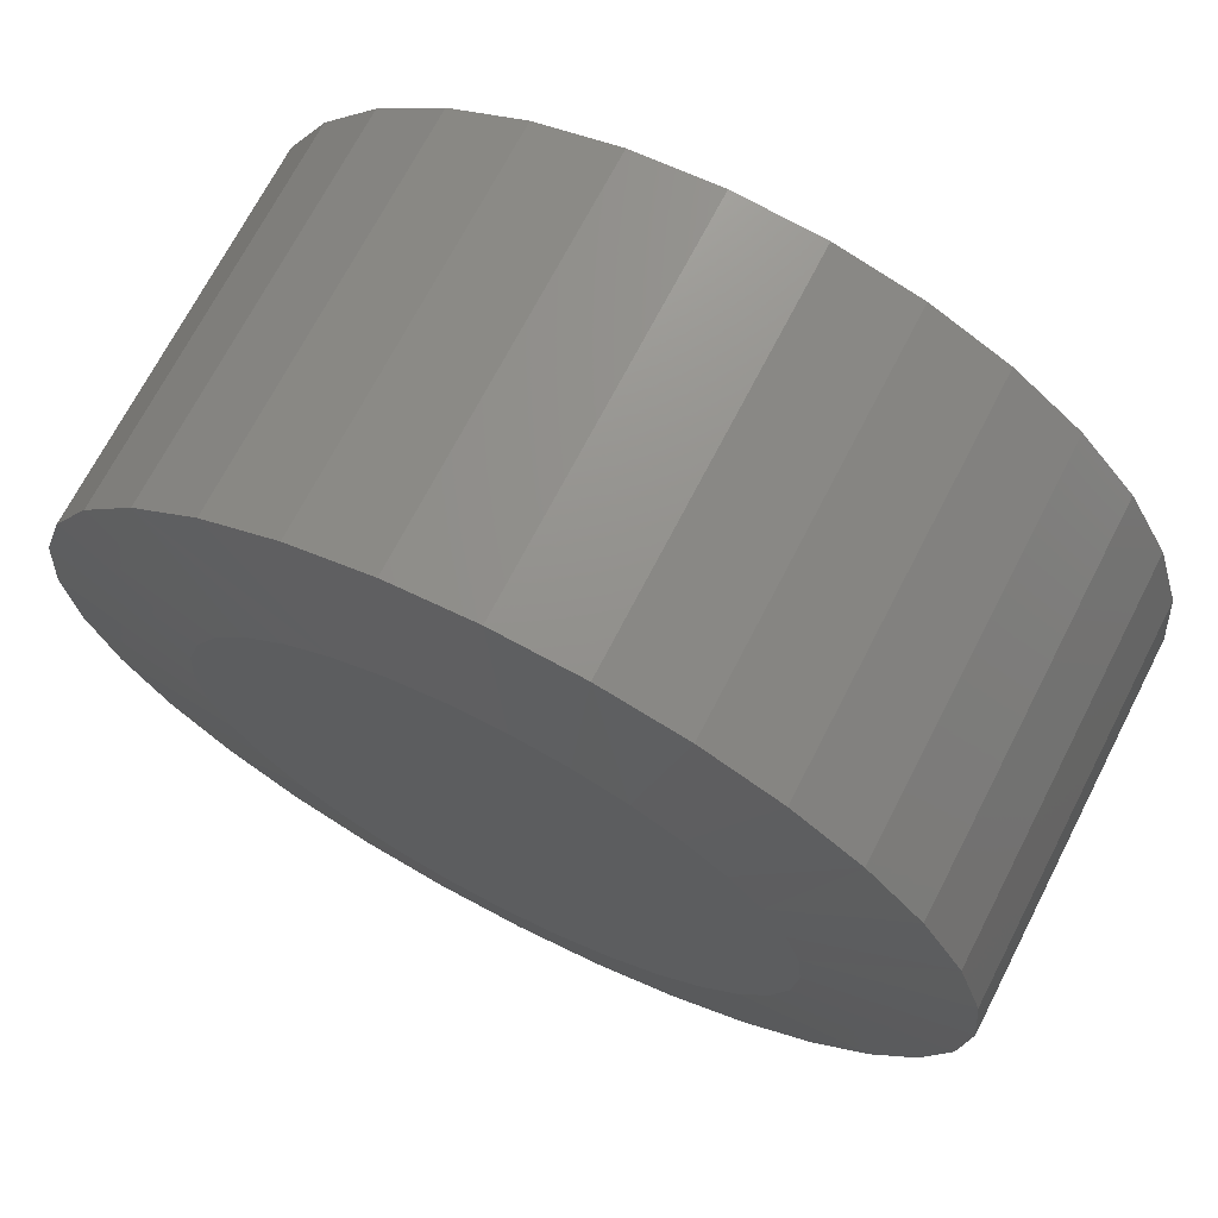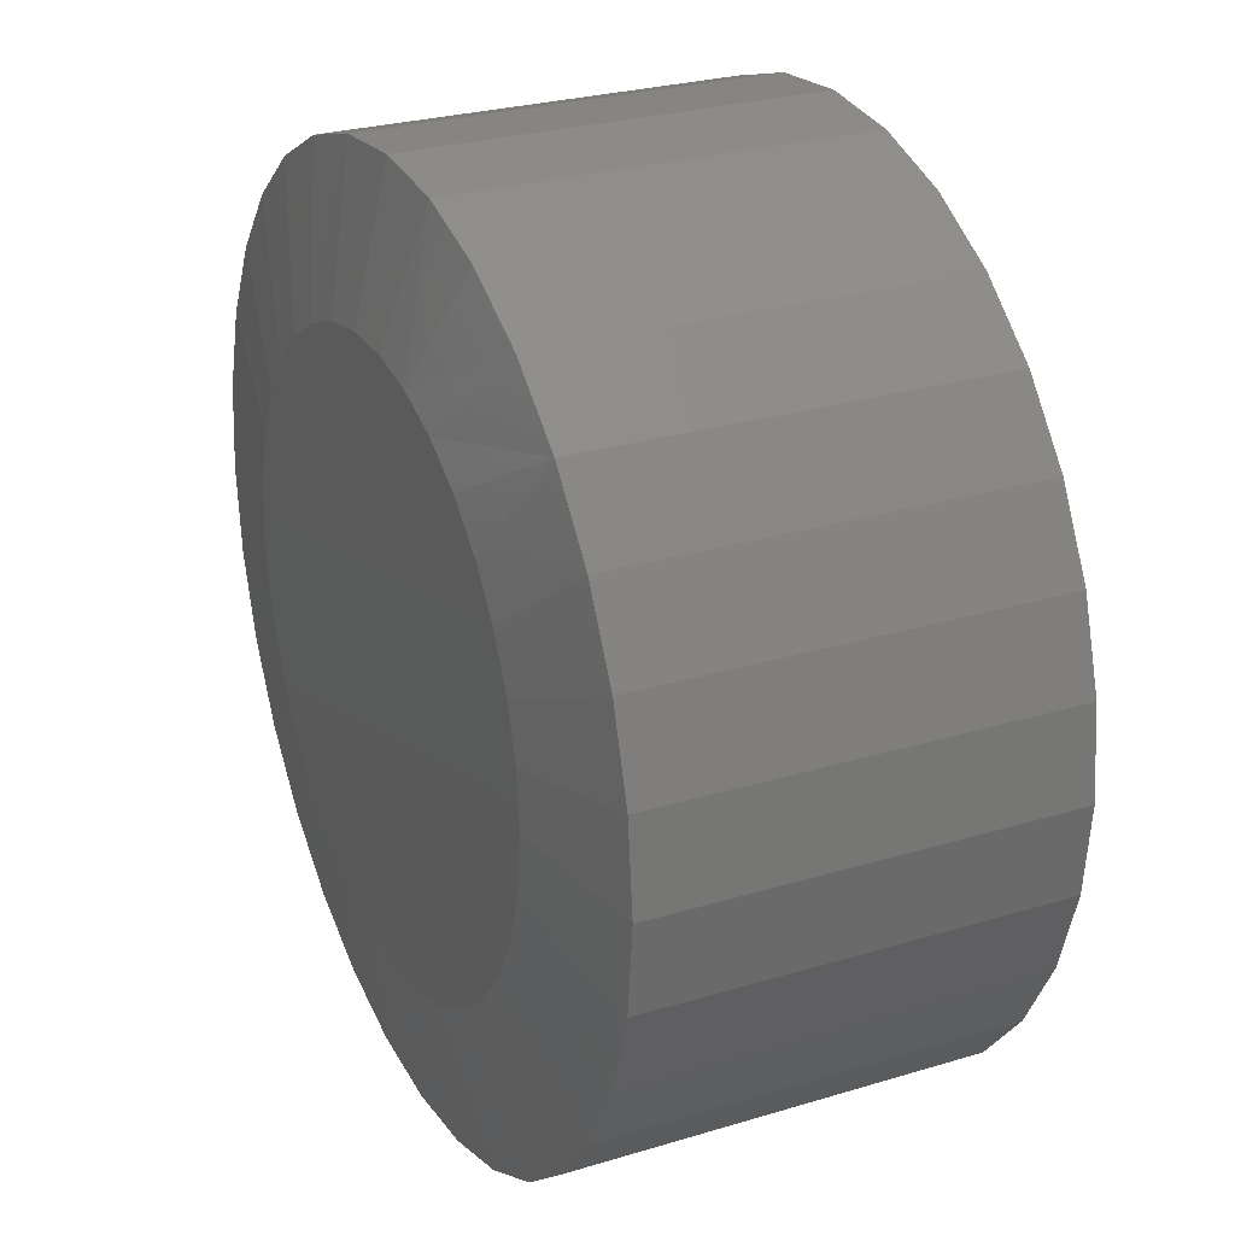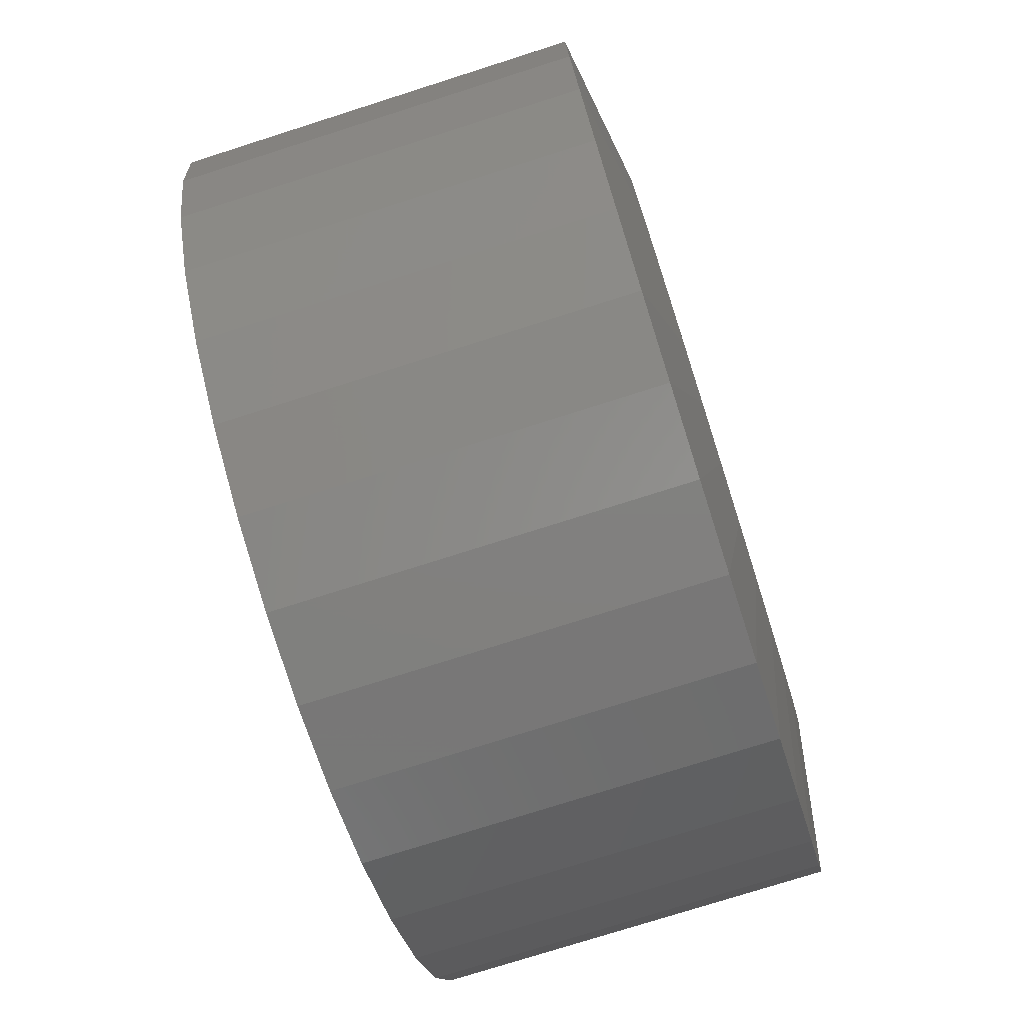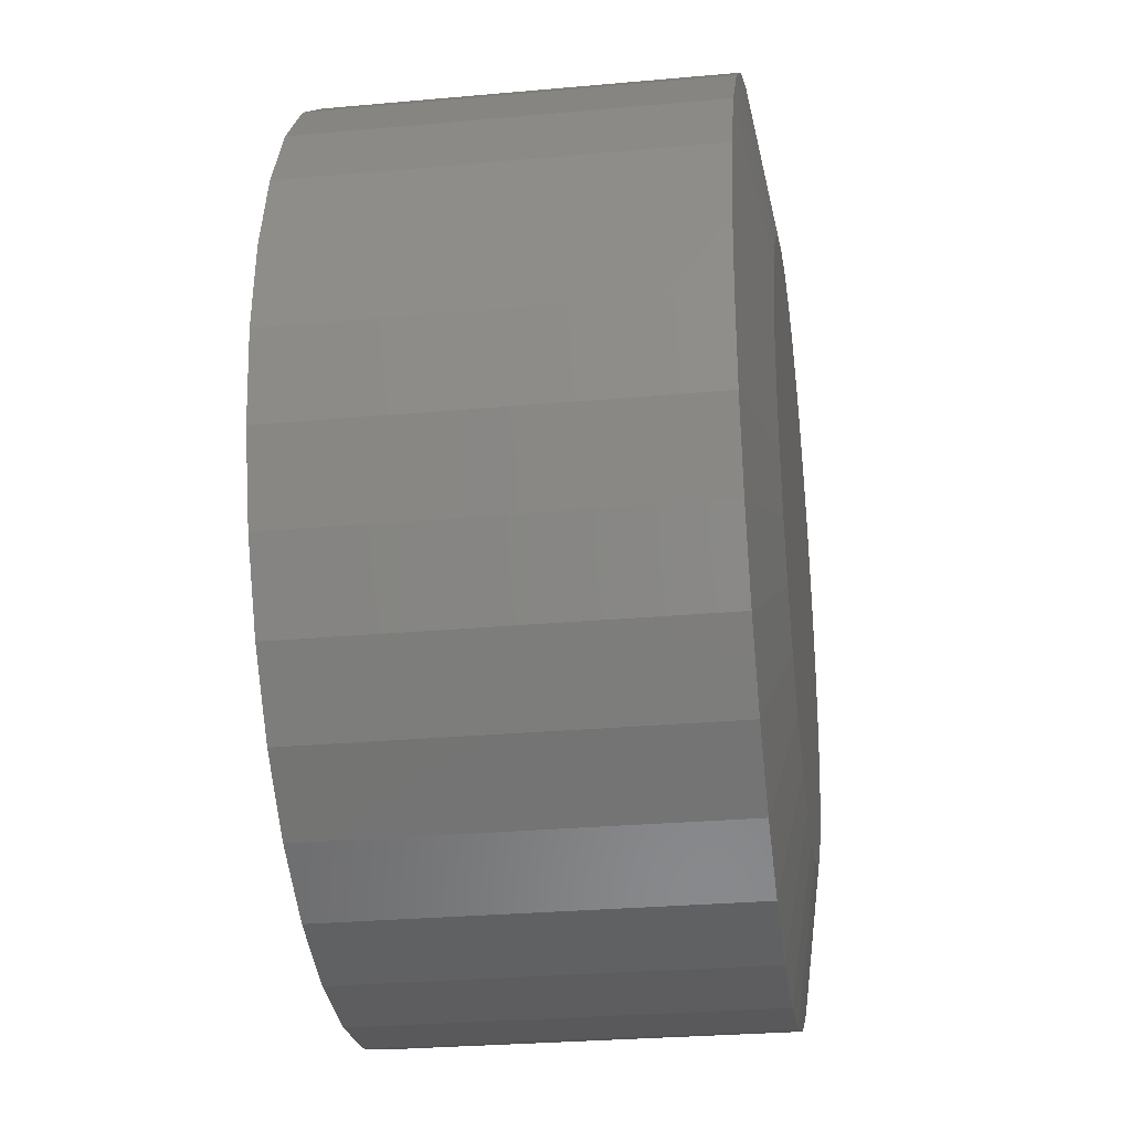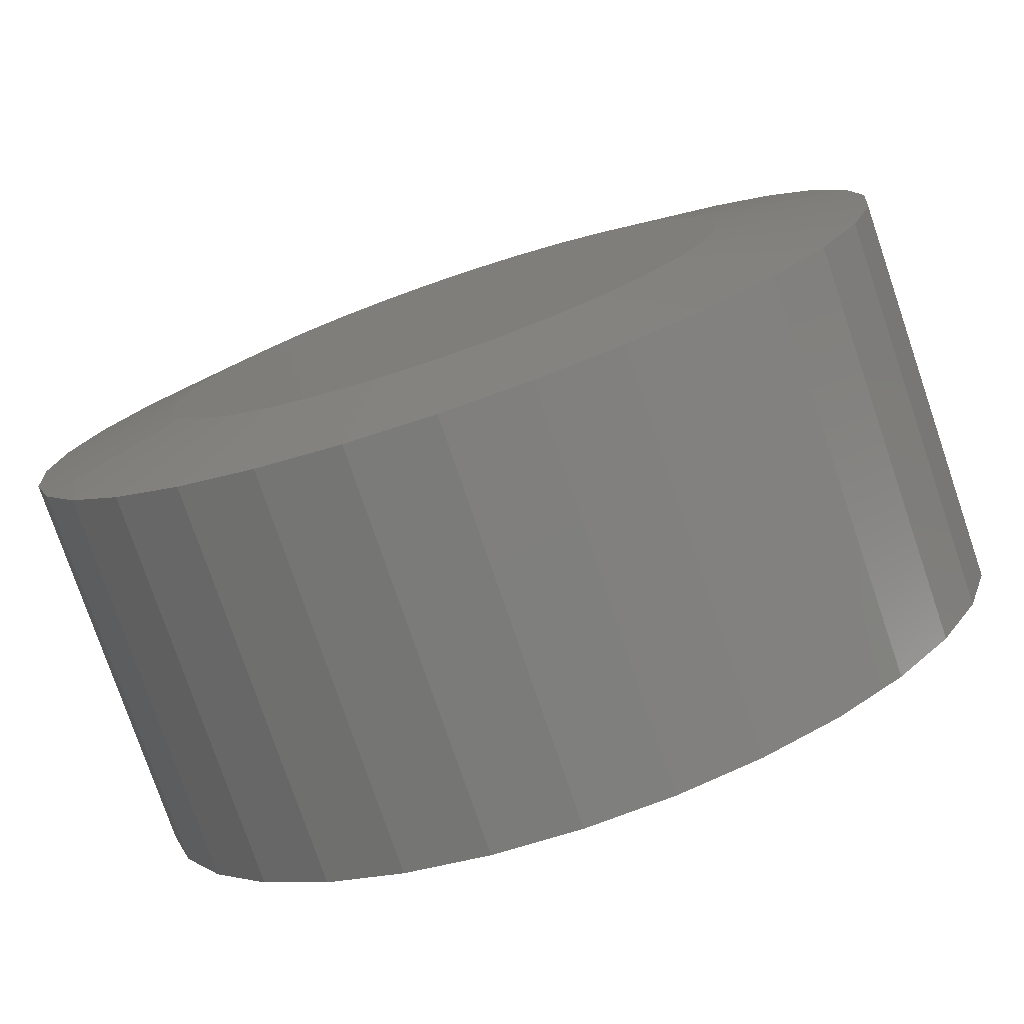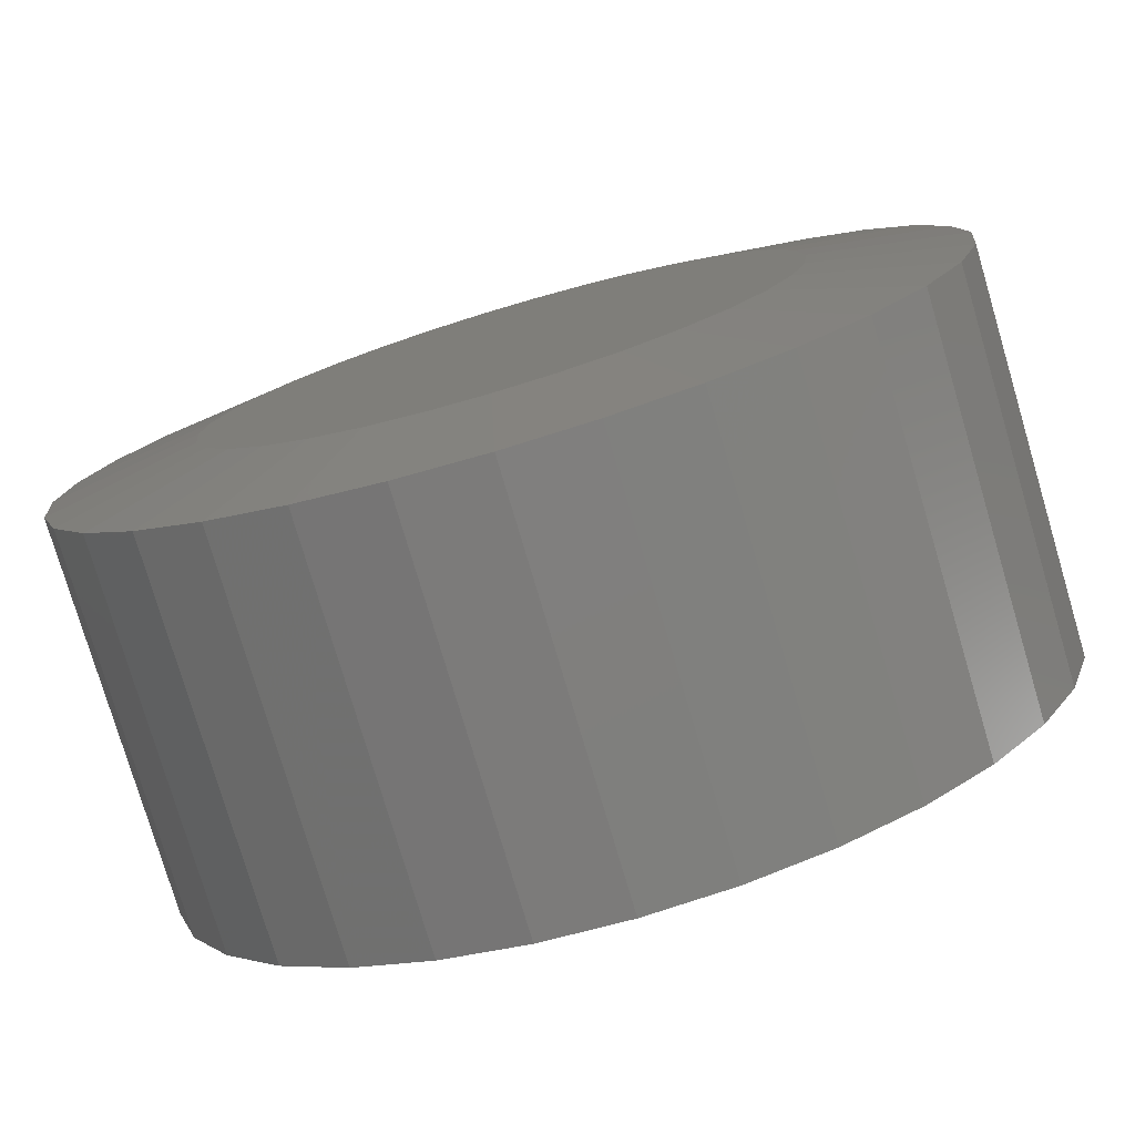
<metadata>
{"format":"stl","ext":"stl","renderer":"f3d","projection":"perspective","resolution":1024,"background":"white","views":[{"elev":69.9,"azim":27.2,"up":"+Y"},{"elev":27.0,"azim":-115.2,"up":"+Y"},{"elev":-75.4,"azim":-72.3,"up":"+Y"},{"elev":-27.8,"azim":-82.1,"up":"+Y"},{"elev":-77.2,"azim":-161.2,"up":"+Y"},{"elev":-77.6,"azim":-163.5,"up":"+Y"}]}
</metadata>
<code>
# stl→obj: 130 verts, 256 faces
v 0.7658 -1.856e-16 0.03906
v 0.7658 -1.856e-16 0.7109
v 0.7512 -0.1479 0.03906
v 0.7512 -0.1479 0.7109
v 0.7081 -0.29 0.03906
v 0.7081 -0.29 0.7109
v 0.6381 -0.4211 0.03906
v 0.6381 -0.4211 0.7109
v 0.5438 -0.5359 0.03906
v 0.5438 -0.5359 0.7109
v 0.429 -0.6302 0.03906
v 0.429 -0.6302 0.7109
v 0.2979 -0.7002 0.03906
v 0.2979 -0.7002 0.7109
v 0.1558 -0.7433 0.03906
v 0.1558 -0.7433 0.7109
v 0.007895 -0.7579 0.03906
v 0.007895 -0.7579 0.7109
v -0.14 -0.7433 0.03906
v -0.14 -0.7433 0.7109
v -0.2821 -0.7002 0.03906
v -0.2821 -0.7002 0.7109
v -0.4132 -0.6302 0.03906
v -0.4132 -0.6302 0.7109
v -0.528 -0.5359 0.03906
v -0.528 -0.5359 0.7109
v -0.6223 -0.4211 0.03906
v -0.6223 -0.4211 0.7109
v -0.6923 -0.29 0.03906
v -0.6923 -0.29 0.7109
v -0.7354 -0.1479 0.03906
v -0.7354 -0.1479 0.7109
v -0.75 9.281e-17 0.03906
v -0.75 9.281e-17 0.7109
v -0.7354 0.1479 0.03906
v -0.7354 0.1479 0.7109
v -0.6923 0.29 0.03906
v -0.6923 0.29 0.7109
v -0.6223 0.4211 0.03906
v -0.6223 0.4211 0.7109
v -0.528 0.5359 0.03906
v -0.528 0.5359 0.7109
v -0.4132 0.6302 0.03906
v -0.4132 0.6302 0.7109
v -0.2821 0.7002 0.03906
v -0.2821 0.7002 0.7109
v -0.14 0.7433 0.03906
v -0.14 0.7433 0.7109
v 0.007895 0.7579 0.03906
v 0.007895 0.7579 0.7109
v 0.1558 0.7433 0.03906
v 0.1558 0.7433 0.7109
v 0.2979 0.7002 0.03906
v 0.2979 0.7002 0.7109
v 0.429 0.6302 0.03906
v 0.429 0.6302 0.7109
v 0.5438 0.5359 0.03906
v 0.5438 0.5359 0.7109
v 0.6381 0.4211 0.03906
v 0.6381 0.4211 0.7109
v 0.7081 0.29 0.03906
v 0.7081 0.29 0.7109
v 0.7512 0.1479 0.03906
v 0.7512 0.1479 0.7109
v 0.05404 0.4979 0.75
v -0.03825 0.4979 0.75
v -0.129 0.481 0.75
v 0.1447 0.481 0.75
v 0.2308 0.4477 0.75
v -0.215 0.4477 0.75
v 0.3093 0.3991 0.75
v -0.2935 0.3991 0.75
v 0.3775 0.3369 0.75
v -0.3617 0.3369 0.75
v 0.4331 0.2633 0.75
v -0.4173 0.2633 0.75
v 0.4742 0.1807 0.75
v -0.4584 0.1807 0.75
v 0.4995 0.09189 0.75
v -0.4837 0.09189 0.75
v 0.508 -1.58e-17 0.75
v -0.4922 -2.797e-07 0.75
v 0.4984 -0.09756 0.75
v -0.4826 -0.09756 0.75
v 0.4699 -0.1914 0.75
v -0.4541 -0.1914 0.75
v 0.4237 -0.2778 0.75
v -0.4079 -0.2778 0.75
v 0.3615 -0.3536 0.75
v -0.3457 -0.3536 0.75
v 0.2857 -0.4158 0.75
v -0.2699 -0.4158 0.75
v 0.1993 -0.462 0.75
v -0.1835 -0.462 0.75
v 0.1055 -0.4905 0.75
v -0.08967 -0.4905 0.75
v 0.007895 -0.5001 0.75
v -0.129 0.481 0
v -0.03825 0.4979 0
v 0.05404 0.4979 0
v 0.1447 0.481 0
v 0.007895 -0.5001 0
v -0.08967 -0.4905 0
v 0.1055 -0.4905 0
v -0.1835 -0.462 0
v 0.1993 -0.462 0
v -0.2699 -0.4158 0
v 0.2857 -0.4158 0
v -0.3457 -0.3536 0
v 0.3615 -0.3536 0
v -0.4079 -0.2778 0
v 0.4237 -0.2778 0
v -0.4541 -0.1914 0
v 0.4699 -0.1914 0
v -0.4826 -0.09756 0
v 0.4984 -0.09756 0
v -0.4922 -2.797e-07 0
v 0.508 -1.58e-17 0
v -0.4837 0.09189 0
v 0.4995 0.09189 0
v -0.4584 0.1807 0
v 0.4742 0.1807 0
v -0.4173 0.2633 0
v 0.4331 0.2633 0
v -0.3617 0.3369 0
v 0.3775 0.3369 0
v -0.2935 0.3991 0
v 0.3093 0.3991 0
v -0.215 0.4477 0
v 0.2308 0.4477 0
f 1 2 3
f 3 2 4
f 3 4 5
f 5 4 6
f 5 6 7
f 7 6 8
f 7 8 9
f 9 8 10
f 9 10 11
f 11 10 12
f 11 12 13
f 13 12 14
f 13 14 15
f 15 14 16
f 15 16 17
f 17 16 18
f 17 18 19
f 19 18 20
f 19 20 21
f 21 20 22
f 21 22 23
f 23 22 24
f 23 24 25
f 25 24 26
f 25 26 27
f 27 26 28
f 27 28 29
f 29 28 30
f 29 30 31
f 31 30 32
f 31 32 33
f 33 32 34
f 33 34 35
f 35 34 36
f 35 36 37
f 37 36 38
f 37 38 39
f 39 38 40
f 39 40 41
f 41 40 42
f 41 42 43
f 43 42 44
f 43 44 45
f 45 44 46
f 45 46 47
f 47 46 48
f 47 48 49
f 49 48 50
f 49 50 51
f 51 50 52
f 51 52 53
f 53 52 54
f 53 54 55
f 55 54 56
f 55 56 57
f 57 56 58
f 57 58 59
f 59 58 60
f 59 60 61
f 61 60 62
f 61 62 63
f 63 62 64
f 63 64 1
f 1 64 2
f 65 66 67
f 65 67 68
f 68 67 69
f 69 67 70
f 69 70 71
f 71 70 72
f 71 72 73
f 73 72 74
f 73 74 75
f 75 74 76
f 75 76 77
f 77 76 78
f 77 78 79
f 79 78 80
f 79 80 81
f 81 80 82
f 81 82 83
f 83 82 84
f 83 84 85
f 85 84 86
f 85 86 87
f 87 86 88
f 87 88 89
f 89 88 90
f 89 90 91
f 91 90 92
f 91 92 93
f 93 92 94
f 93 94 95
f 95 94 96
f 95 96 97
f 92 22 94
f 95 97 16
f 97 96 18
f 18 16 97
f 6 87 8
f 87 6 85
f 85 6 4
f 85 4 83
f 83 4 2
f 83 2 81
f 86 28 88
f 28 86 30
f 30 86 84
f 30 84 32
f 32 84 82
f 32 82 34
f 22 92 24
f 24 92 90
f 24 90 26
f 26 90 88
f 26 88 28
f 18 96 20
f 20 96 94
f 20 94 22
f 12 93 14
f 14 93 95
f 14 95 16
f 93 12 91
f 91 12 10
f 91 10 89
f 89 10 8
f 89 8 87
f 38 76 40
f 76 38 78
f 78 38 36
f 78 36 80
f 80 36 34
f 80 34 82
f 77 60 75
f 60 77 62
f 62 77 79
f 62 79 64
f 64 79 81
f 64 81 2
f 69 52 68
f 68 52 50
f 68 50 65
f 52 69 54
f 54 69 71
f 54 71 56
f 56 71 73
f 56 73 58
f 58 73 75
f 58 75 60
f 67 66 48
f 48 66 65
f 48 65 50
f 48 46 67
f 67 46 44
f 67 44 70
f 70 44 42
f 70 42 72
f 72 42 74
f 74 42 40
f 74 40 76
f 98 99 100
f 101 98 100
f 102 103 104
f 104 103 105
f 104 105 106
f 106 105 107
f 106 107 108
f 108 107 109
f 108 109 110
f 110 109 111
f 110 111 112
f 112 111 113
f 112 113 114
f 114 113 115
f 114 115 116
f 116 115 117
f 116 117 118
f 118 117 119
f 118 119 120
f 120 119 121
f 120 121 122
f 122 121 123
f 122 123 124
f 124 123 125
f 124 125 126
f 126 125 127
f 126 127 128
f 128 127 129
f 128 129 130
f 130 129 98
f 130 98 101
f 105 21 107
f 15 102 104
f 17 103 102
f 102 15 17
f 111 27 113
f 113 27 29
f 113 29 115
f 115 29 31
f 115 31 117
f 117 31 33
f 7 112 5
f 5 112 114
f 5 114 3
f 3 114 116
f 3 116 1
f 1 116 118
f 27 111 25
f 25 111 109
f 25 109 23
f 23 109 107
f 23 107 21
f 21 105 19
f 19 105 103
f 19 103 17
f 15 104 13
f 13 104 106
f 13 106 11
f 112 7 110
f 110 7 9
f 110 9 108
f 108 9 11
f 108 11 106
f 124 59 122
f 122 59 61
f 122 61 120
f 120 61 63
f 120 63 118
f 118 63 1
f 39 123 37
f 37 123 121
f 37 121 35
f 35 121 119
f 35 119 33
f 33 119 117
f 100 49 101
f 101 49 51
f 101 51 130
f 130 51 53
f 130 53 128
f 128 53 55
f 128 55 126
f 126 55 57
f 126 57 124
f 124 57 59
f 49 100 47
f 47 100 99
f 47 99 98
f 127 41 129
f 129 41 43
f 129 43 98
f 98 43 45
f 98 45 47
f 123 39 125
f 125 39 41
f 125 41 127

</code>
